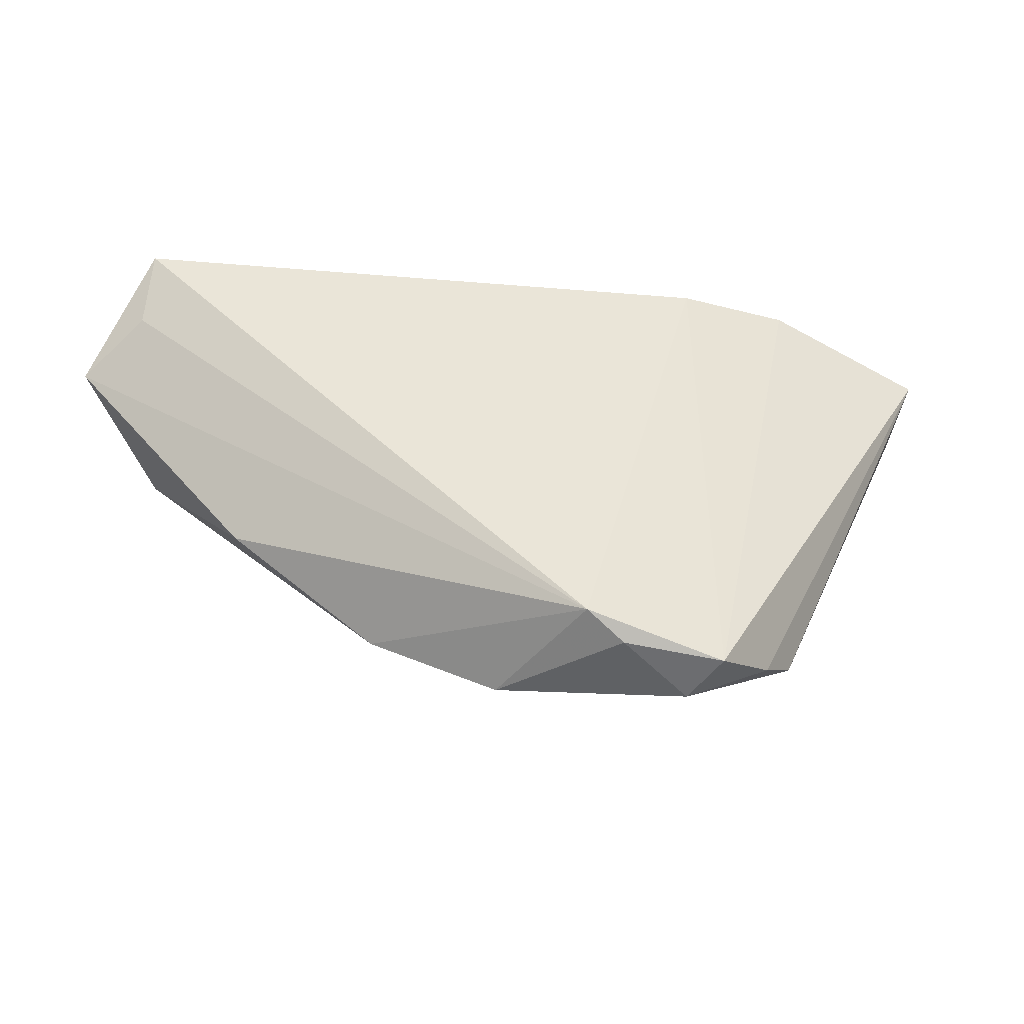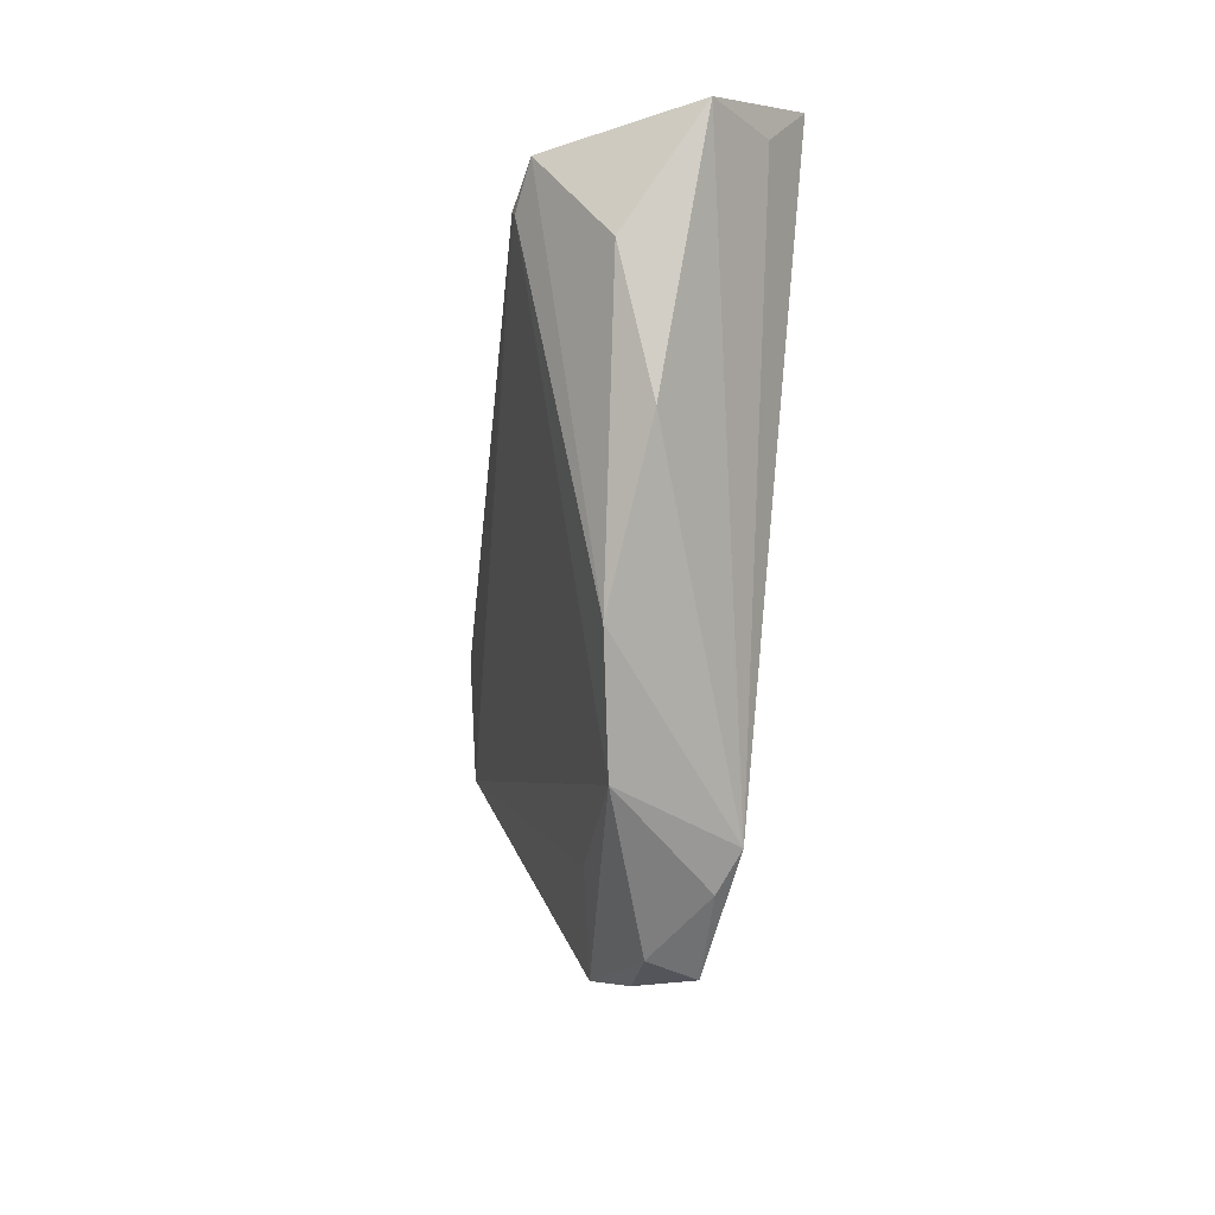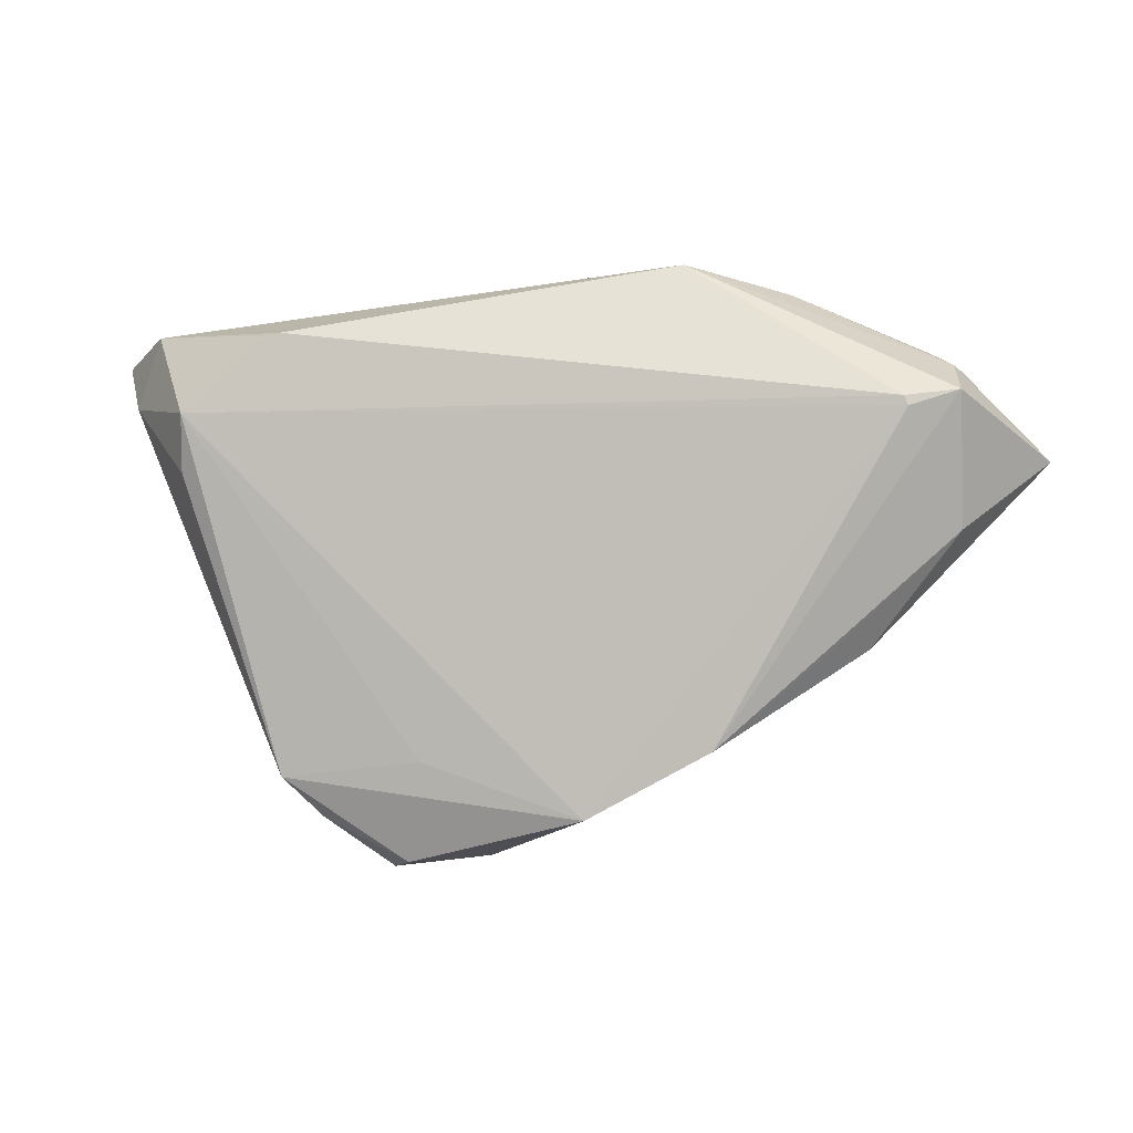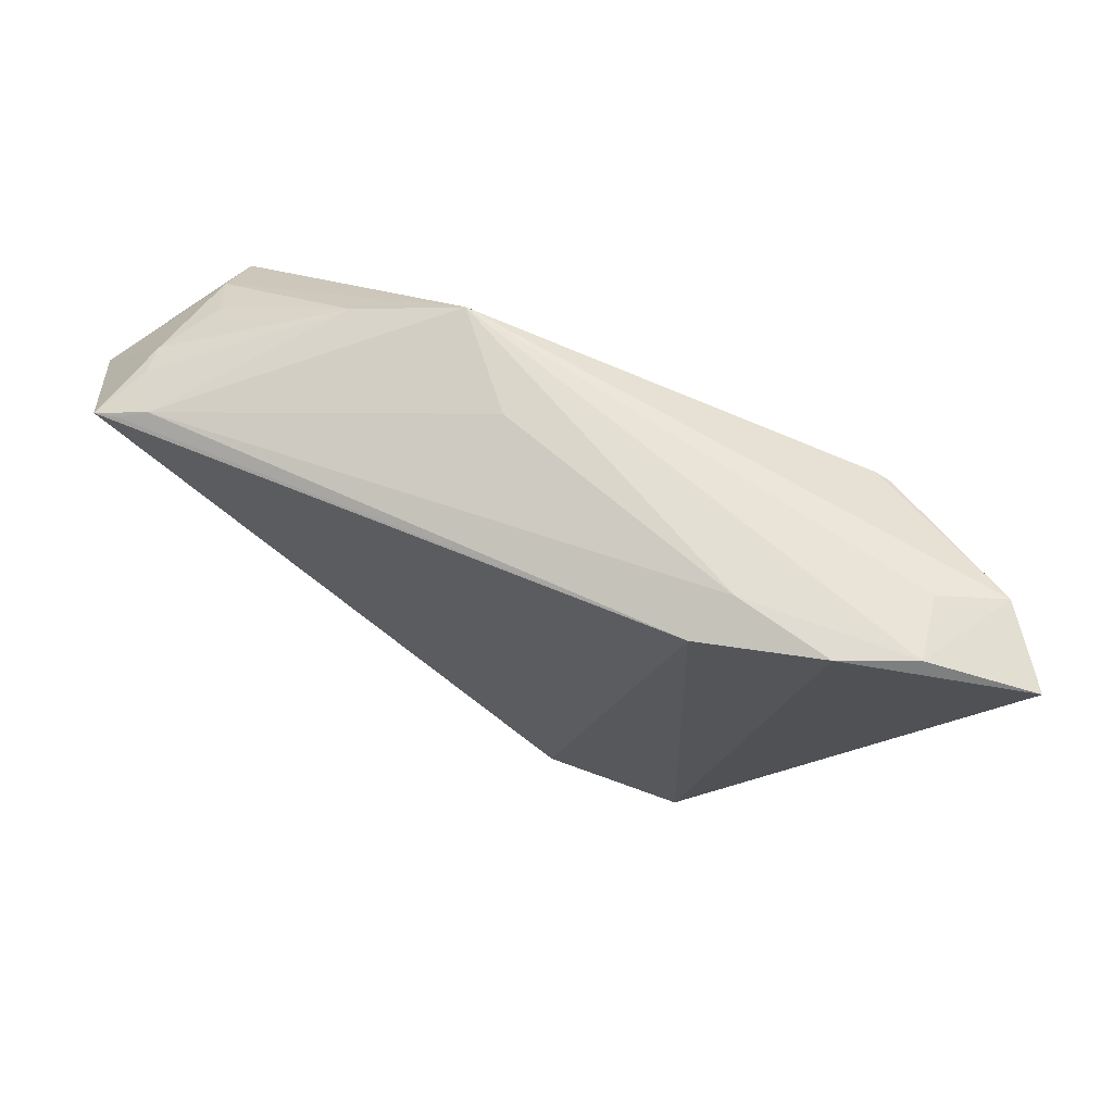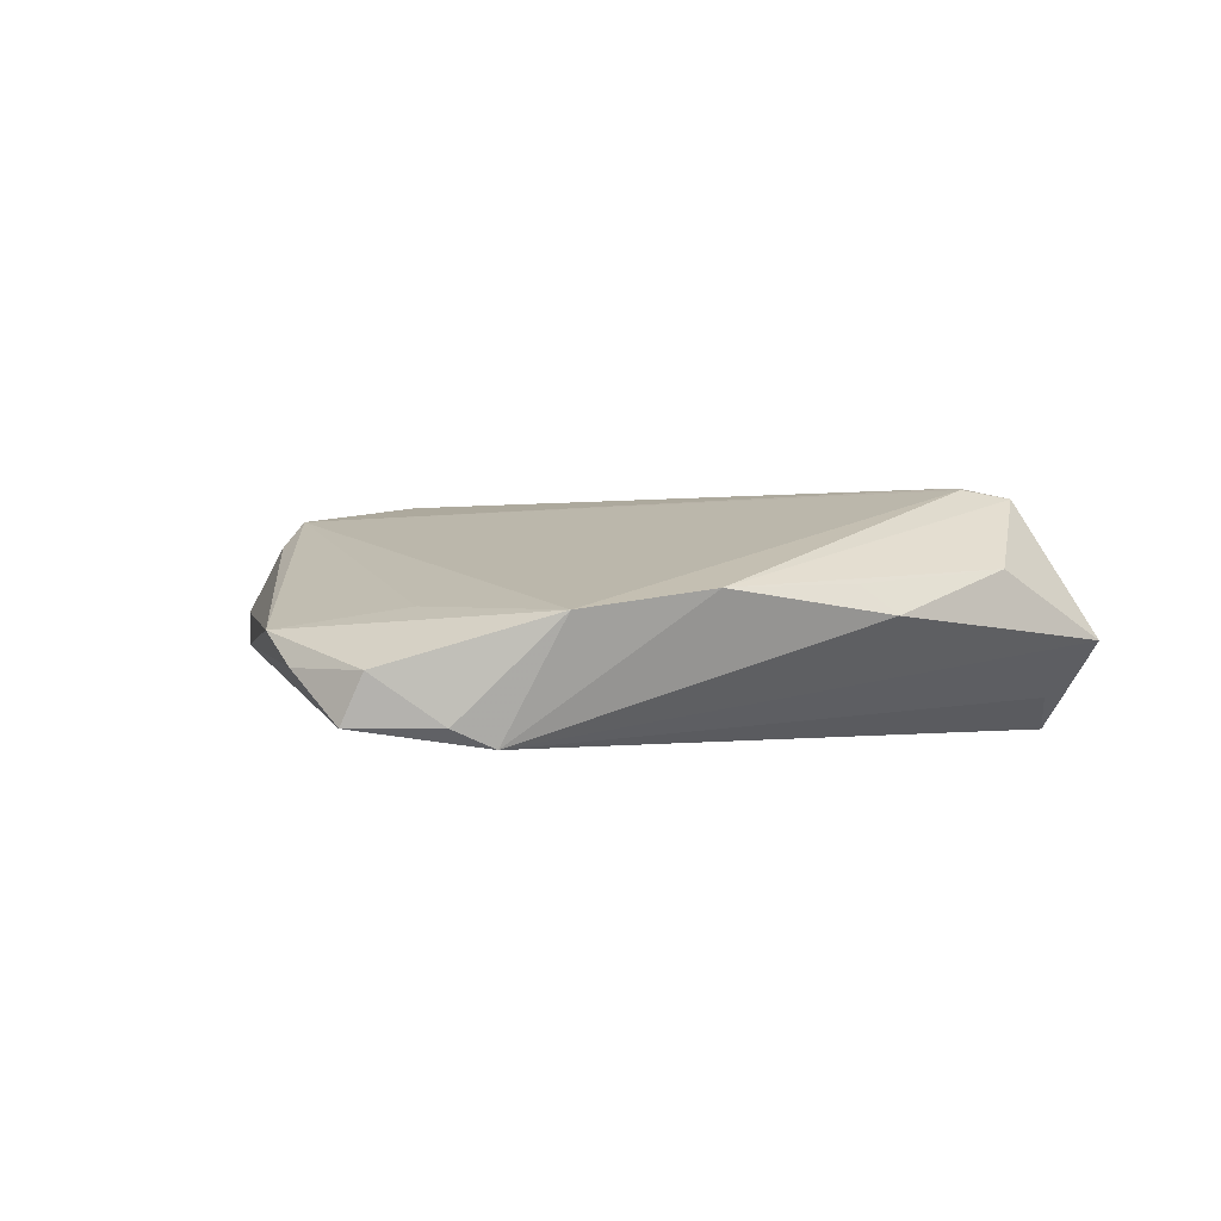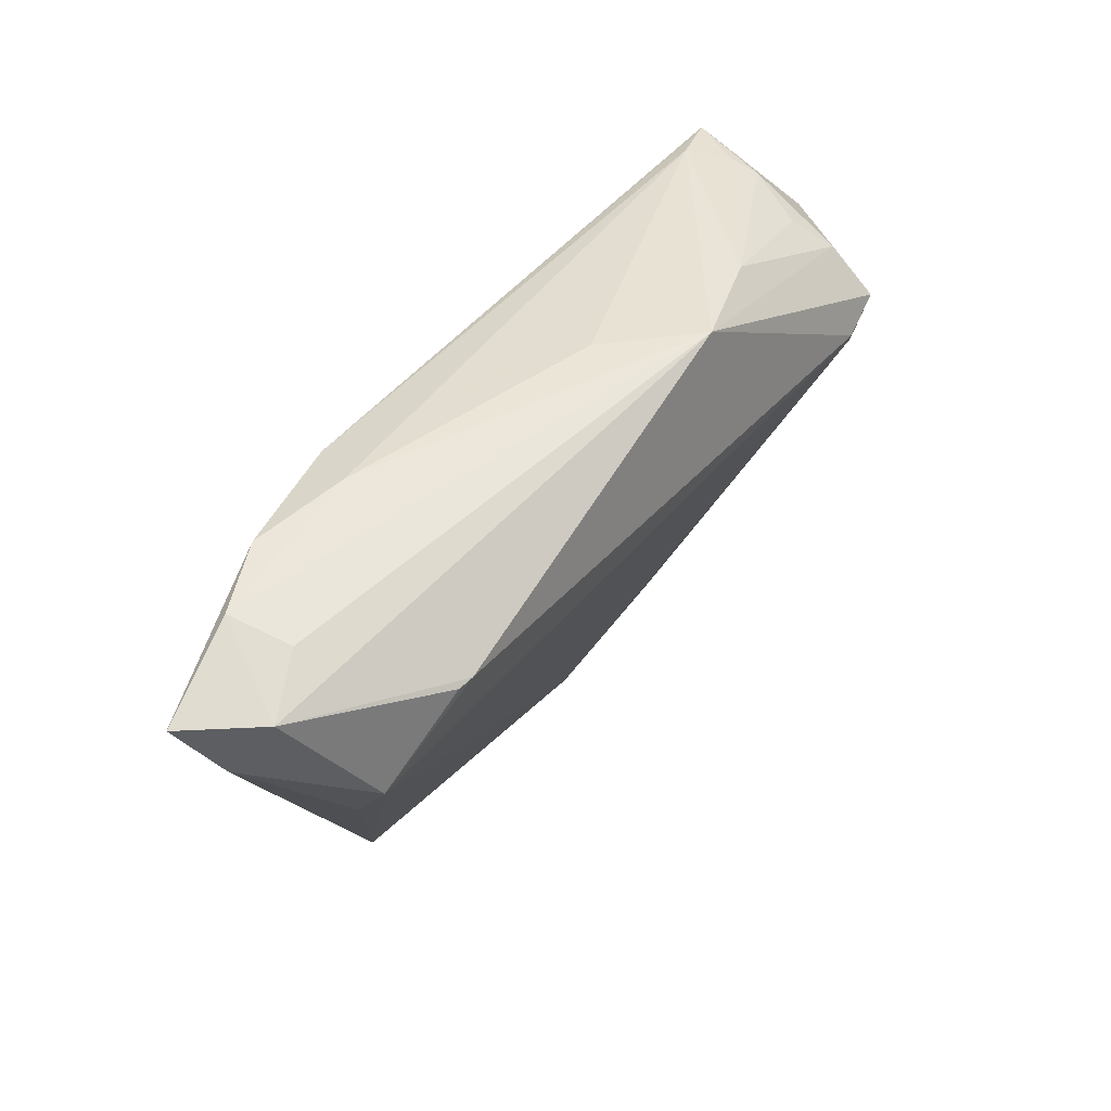
<metadata>
{"format":"obj","ext":"obj","renderer":"f3d","projection":"perspective","resolution":1024,"background":"white","views":[{"elev":-45.2,"azim":169.7,"up":"+Y"},{"elev":-50.8,"azim":83.1,"up":"+Y"},{"elev":-17.2,"azim":8.8,"up":"+Y"},{"elev":67.1,"azim":-155.2,"up":"+Y"},{"elev":0.1,"azim":11.6,"up":"+Z"},{"elev":54.6,"azim":-53.1,"up":"+Y"}]}
</metadata>
<code>
v 0.04746 0.01635 0.005225
v 0.04371 0.006195 0.01787
v -0.005701 -0.03967 -0.01375
v -0.05292 0.02476 0.005854
v -0.02345 -0.04327 -0.01132
v 0.03822 -0.02047 0.001468
v 0.05007 -0.007418 0.007189
v -0.01135 -0.03783 -0.01308
v -0.01744 -0.03283 0.002597
v -0.03337 0.01978 0.01657
v -0.05691 0.01649 0.001728
v 0.01906 -0.03326 0.004715
v -0.03583 -0.03355 -0.0002355
v -0.04661 0.01057 0.01434
v 0.03038 0.02431 0.008104
v 0.0543 0.01668 -0.01375
v 0.05118 0.01736 -0.01332
v 0.03356 -0.02162 0.005237
v -0.02025 -0.04399 -0.004639
v 0.05139 0.01699 -0.002855
v 0.05091 0.01773 -0.006593
v -0.0473 0.003819 0.01056
v -0.03771 0.02748 -0.01022
v -0.05992 0.02427 -0.003013
v -0.02238 0.02498 -0.01375
v 0.04419 0.004976 0.01758
v 0.06162 0.00374 -0.001742
v 0.002984 -0.04073 0.002205
v 0.0505 0.007138 0.01644
v 0.04997 0.01273 0.01022
v 0.01734 0.02735 0.01257
v -0.03538 0.01963 0.01623
v -0.0313 -0.0379 -0.004584
v -0.0108 -0.04219 -0.01125
v 0.007608 0.02672 0.00213
v -0.04663 0.02759 -0.006183
v -0.04505 0.02677 0.001907
v 0.04767 0.01886 -0.01177
v -0.02522 0.02759 -0.007709
v 0.05477 0.008498 -0.009213
f 12 29 26
f 7 29 12
f 7 27 29
f 27 7 6
f 3 25 16
f 27 6 3
f 3 6 12
f 24 4 36
f 31 4 10
f 12 26 28
f 28 26 14
f 13 19 28
f 28 3 12
f 24 13 11
f 11 4 24
f 14 4 11
f 18 7 12
f 12 6 18
f 18 6 7
f 29 27 30
f 1 15 30
f 30 31 29
f 30 15 31
f 5 25 8
f 8 3 5
f 25 3 8
f 16 27 40
f 40 3 16
f 27 3 40
f 37 4 31
f 31 36 37
f 37 36 4
f 38 35 31
f 31 15 38
f 24 36 23
f 23 5 24
f 23 25 5
f 31 10 2
f 29 31 2
f 2 26 29
f 14 26 2
f 2 10 14
f 32 4 14
f 14 10 32
f 32 10 4
f 5 19 33
f 33 19 13
f 24 5 33
f 33 13 24
f 5 3 34
f 34 19 5
f 3 28 34
f 34 28 19
f 14 13 9
f 9 28 14
f 13 28 9
f 22 13 14
f 14 11 22
f 22 11 13
f 20 15 1
f 1 30 20
f 20 27 16
f 20 30 27
f 16 25 17
f 17 38 16
f 25 38 17
f 35 38 39
f 31 35 39
f 39 38 25
f 25 23 39
f 39 36 31
f 39 23 36
f 21 20 16
f 15 20 21
f 16 38 21
f 21 38 15

</code>
